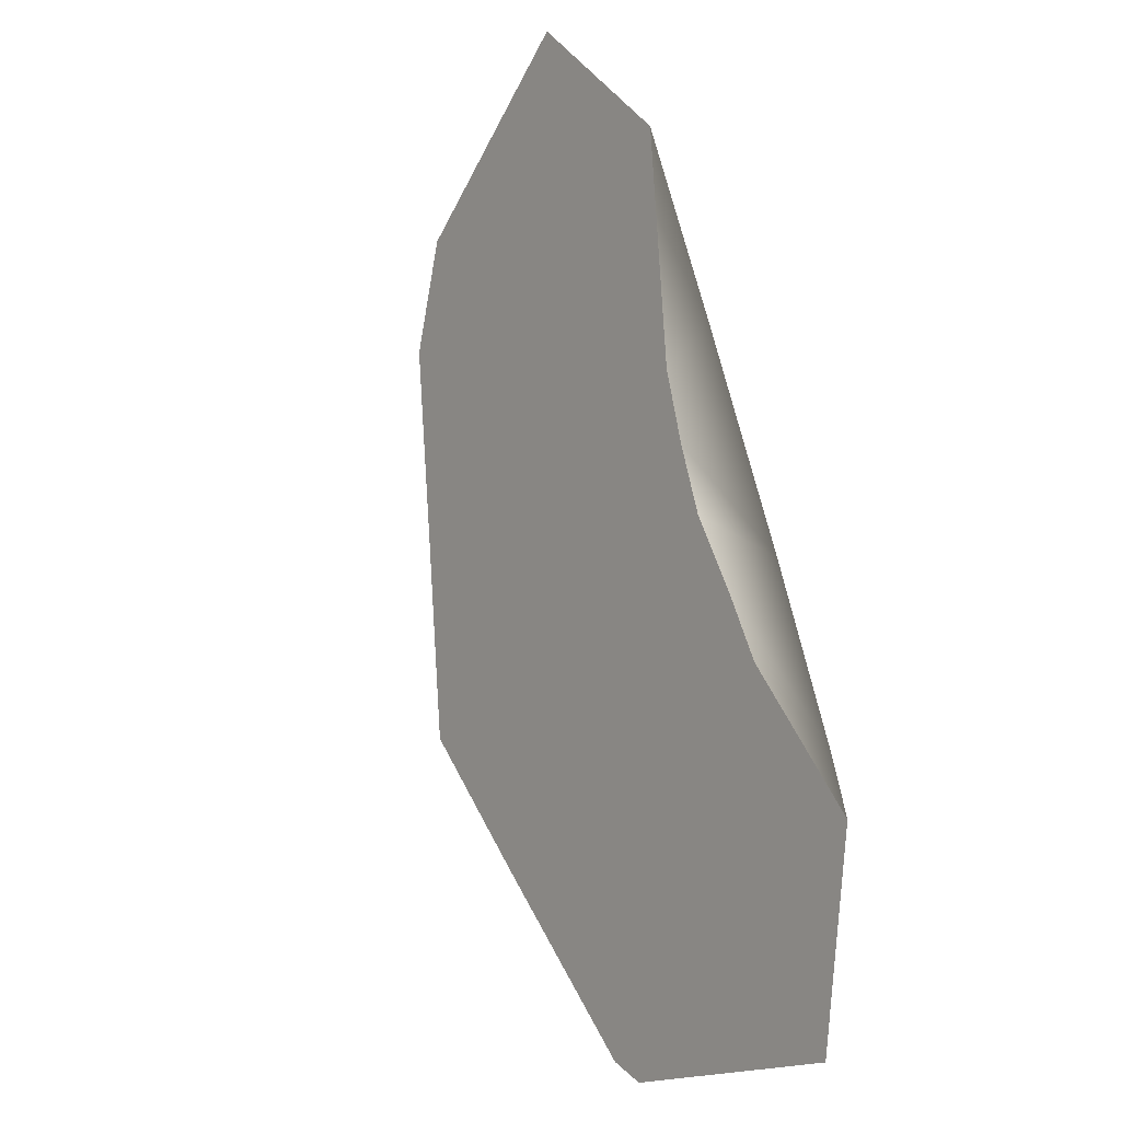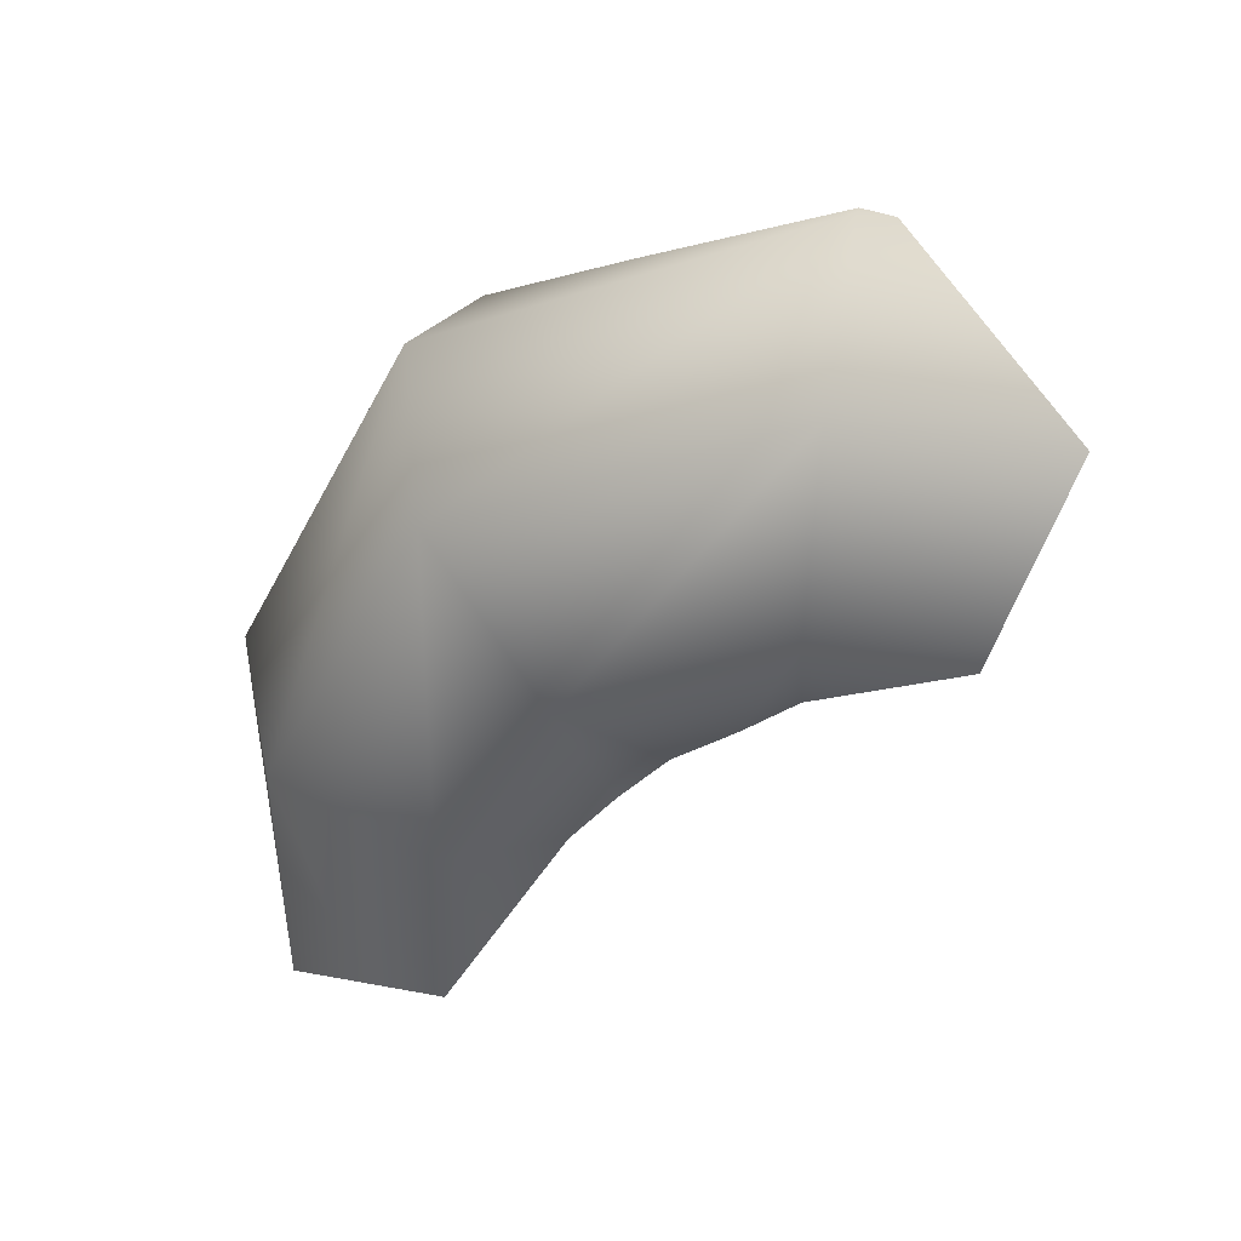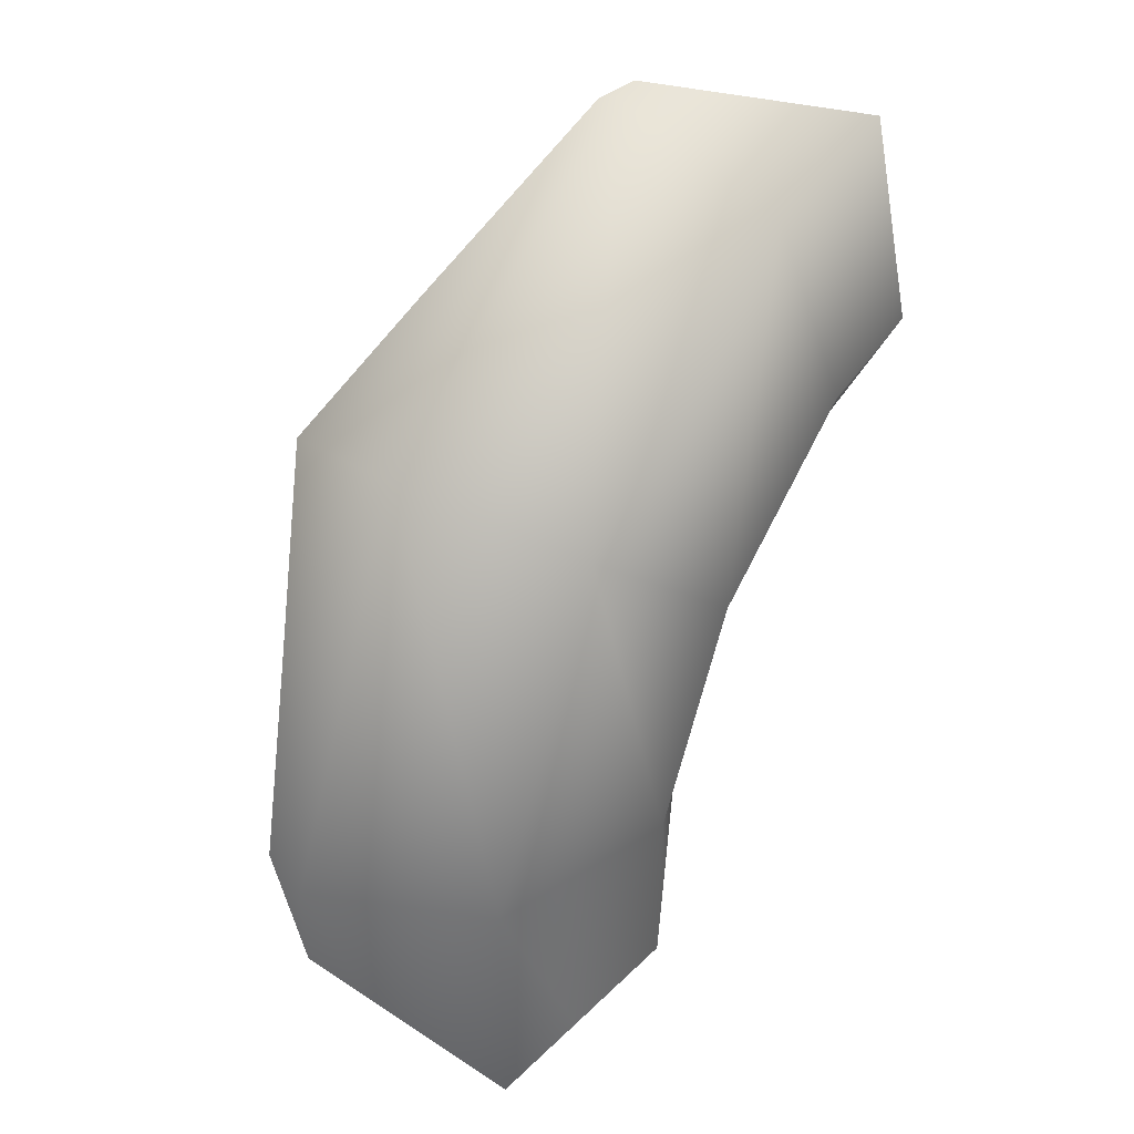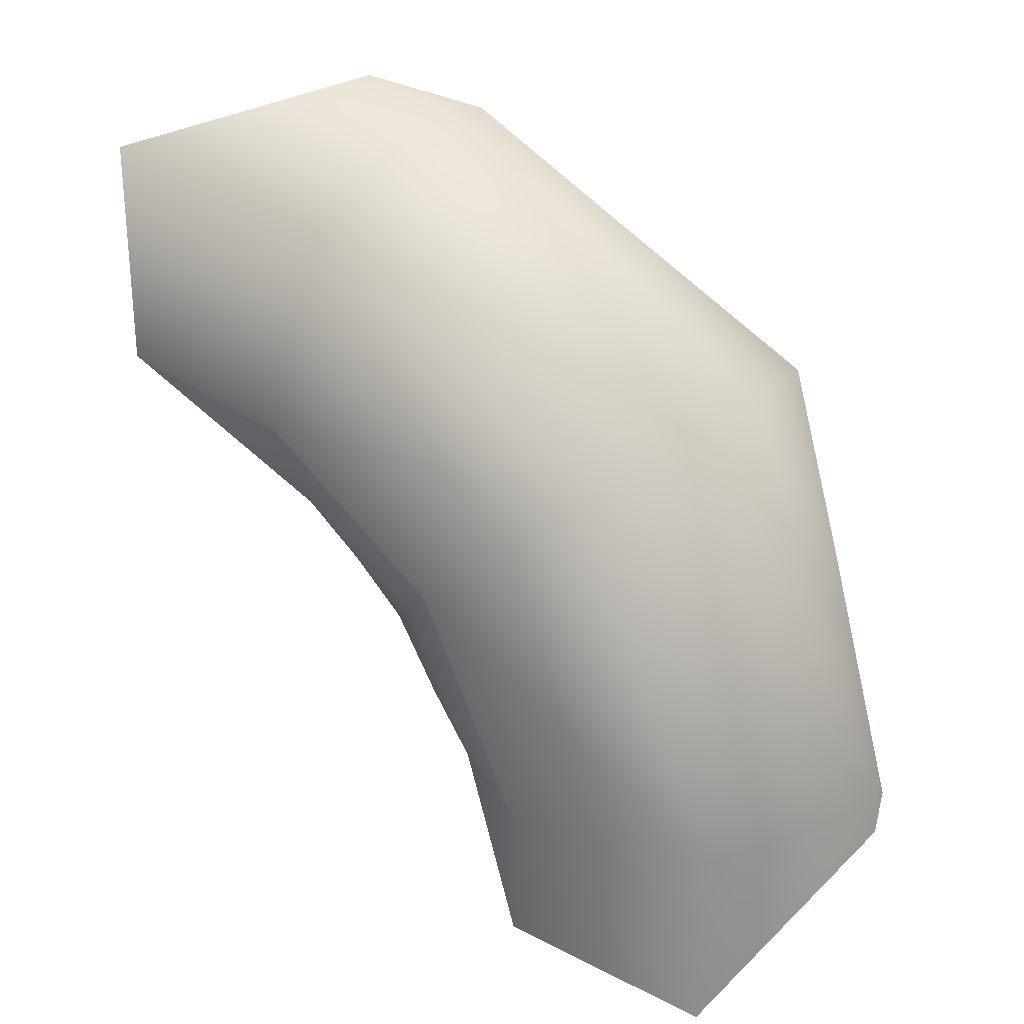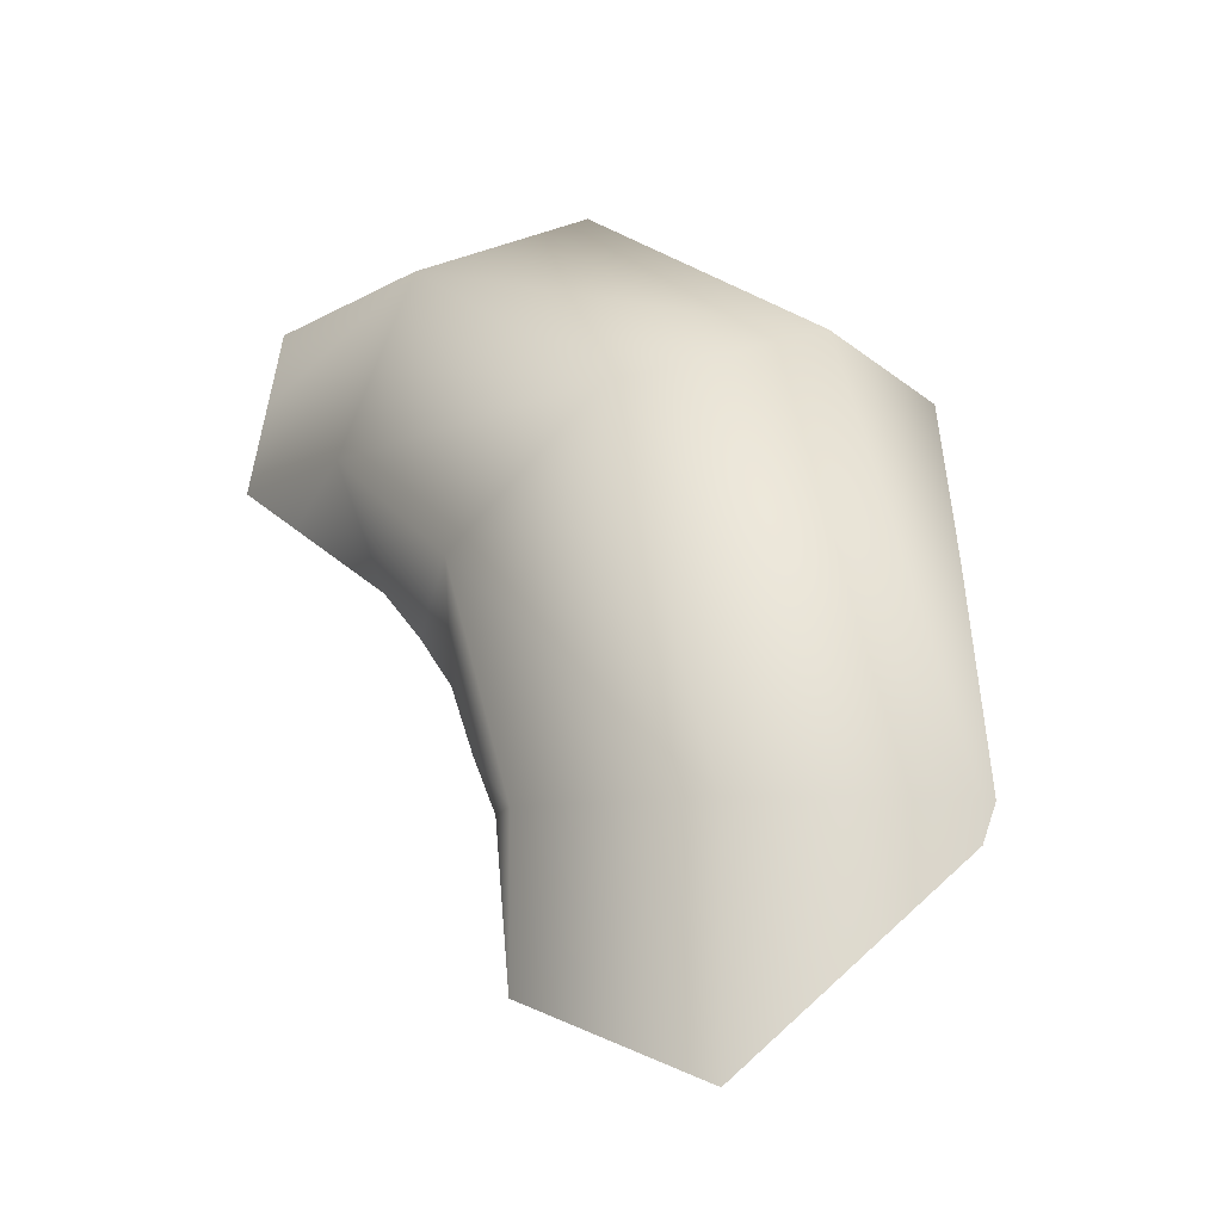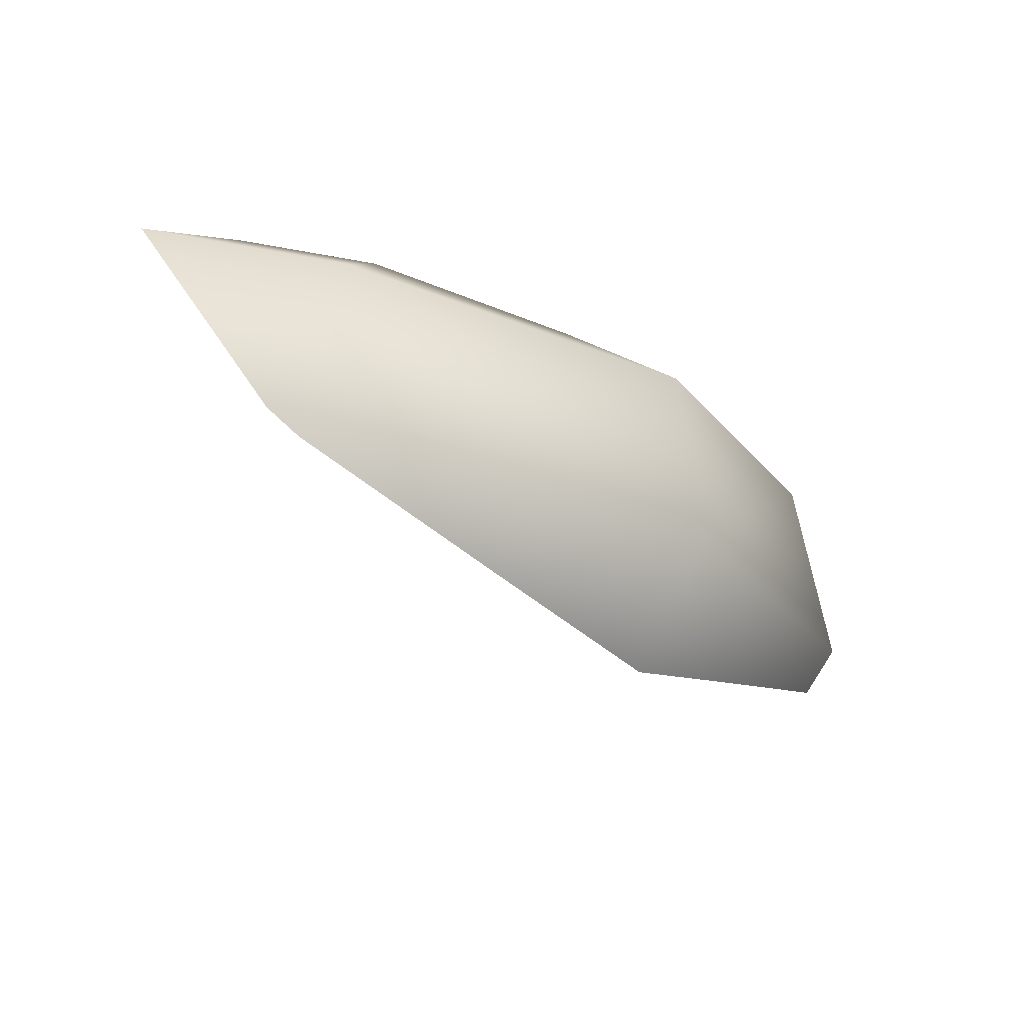
<metadata>
{"format":"obj","ext":"obj","renderer":"f3d","projection":"perspective","resolution":1024,"background":"white","views":[{"elev":-70.4,"azim":-162.7,"up":"+Y"},{"elev":43.3,"azim":-79.6,"up":"+Z"},{"elev":44.4,"azim":-148.3,"up":"+Z"},{"elev":33.9,"azim":-48.0,"up":"+Y"},{"elev":-7.6,"azim":-30.6,"up":"+Y"},{"elev":74.7,"azim":100.5,"up":"+Z"}]}
</metadata>
<code>
g IL_Pipes_sh_1
v 0.05546 0.3653 -0.1339
v -0.1125 0.2957 -0.1339
v -0.1821 0.0233 0.06174
v -0.1821 0.1277 -0.1339
v -0.1821 -0.1723 0.1661
v 0.05546 0.1913 0.2297
v -0.1125 0.1421 0.1805
v -0.1125 -0.1723 0.3341
v 0.05546 -0.1723 0.4037
v 0.1055 0.3446 -0.1339
v 0.05546 0.3653 -0.2314
v 0.005445 0.3446 -0.2827
v 0.1442 0.2474 0.03222
v -0.1125 0.2957 -0.4037
v -0.1323 -0.02222 -0.07826
v -0.1302 -0.06536 -0.02692
v -0.1377 0.02043 -0.1339
v -0.1658 0.08822 -0.2513
v -0.1385 -0.1242 0.02632
v -0.1434 -0.1723 0.07274
v 0.1821 0.1542 0.1926
v -0.1447 0.2181 -0.3649
v -0.1821 0.1277 -0.3197
v -0.1821 -0.3075 0.1661
v 0.1368 0.01528 0.2803
v -0.1739 -0.3144 0.186
v 0.07389 -0.1723 0.3961
v -0.1125 -0.3653 0.3341
v 0.059 -0.1977 0.4023
v -0.08878 -0.3424 0.344
v 0.05546 -0.2037 0.4037
v 0.05546 0.3653 -0.1339
v 0.05546 0.3653 -0.1339
v 0.05546 0.3653 -0.1339
v 0.05546 0.3653 -0.1339
v 0.05546 0.3653 -0.1339
v 0.05546 0.3653 -0.1339
v -0.1125 0.2957 -0.1339
v -0.1125 0.2957 -0.1339
v -0.1125 0.2957 -0.1339
v -0.1125 0.2957 -0.1339
v -0.1125 0.2957 -0.1339
v -0.1125 0.2957 -0.1339
v -0.1821 0.0233 0.06174
v -0.1821 0.0233 0.06174
v -0.1821 0.0233 0.06174
v -0.1821 0.0233 0.06174
v -0.1821 0.0233 0.06174
v -0.1821 0.0233 0.06174
v -0.1821 0.1277 -0.1339
v -0.1821 0.1277 -0.1339
v -0.1821 0.1277 -0.1339
v -0.1821 0.1277 -0.1339
v -0.1821 0.1277 -0.1339
v -0.1821 -0.1723 0.1661
v -0.1821 -0.1723 0.1661
v -0.1821 -0.1723 0.1661
v -0.1821 -0.1723 0.1661
v -0.1821 -0.1723 0.1661
v -0.1821 -0.1723 0.1661
v 0.05546 0.1913 0.2297
v 0.05546 0.1913 0.2297
v 0.05546 0.1913 0.2297
v 0.05546 0.1913 0.2297
v 0.05546 0.1913 0.2297
v 0.05546 0.1913 0.2297
v -0.1125 0.1421 0.1805
v -0.1125 0.1421 0.1805
v -0.1125 0.1421 0.1805
v -0.1125 0.1421 0.1805
v -0.1125 0.1421 0.1805
v -0.1125 -0.1723 0.3341
v -0.1125 -0.1723 0.3341
v -0.1125 -0.1723 0.3341
v -0.1125 -0.1723 0.3341
v -0.1125 -0.1723 0.3341
v -0.1125 -0.1723 0.3341
v 0.05546 -0.1723 0.4037
v 0.05546 -0.1723 0.4037
v 0.05546 -0.1723 0.4037
v 0.05546 -0.1723 0.4037
v 0.05546 -0.1723 0.4037
v 0.05546 -0.1723 0.4037
v 0.05546 -0.1723 0.4037
v 0.1055 0.3446 -0.1339
v 0.1055 0.3446 -0.1339
v 0.1055 0.3446 -0.1339
v 0.1055 0.3446 -0.1339
v 0.05546 0.3653 -0.2314
v 0.05546 0.3653 -0.2314
v 0.05546 0.3653 -0.2314
v 0.005445 0.3446 -0.2827
v 0.005445 0.3446 -0.2827
v 0.005445 0.3446 -0.2827
v 0.005445 0.3446 -0.2827
v 0.1442 0.2474 0.03222
v 0.1442 0.2474 0.03222
v 0.1442 0.2474 0.03222
v 0.1442 0.2474 0.03222
v 0.1442 0.2474 0.03222
v 0.1442 0.2474 0.03222
v -0.1125 0.2957 -0.4037
v -0.1125 0.2957 -0.4037
v -0.1125 0.2957 -0.4037
v -0.1323 -0.02222 -0.07826
v -0.1323 -0.02222 -0.07826
v -0.1323 -0.02222 -0.07826
v -0.1302 -0.06536 -0.02692
v -0.1302 -0.06536 -0.02692
v -0.1302 -0.06536 -0.02692
v -0.1302 -0.06536 -0.02692
v -0.1302 -0.06536 -0.02692
v -0.1302 -0.06536 -0.02692
v -0.1377 0.02043 -0.1339
v -0.1377 0.02043 -0.1339
v -0.1377 0.02043 -0.1339
v -0.1377 0.02043 -0.1339
v -0.1377 0.02043 -0.1339
v -0.1658 0.08822 -0.2513
v -0.1658 0.08822 -0.2513
v -0.1658 0.08822 -0.2513
v -0.1658 0.08822 -0.2513
v -0.1658 0.08822 -0.2513
v -0.1658 0.08822 -0.2513
v -0.1385 -0.1242 0.02632
v -0.1385 -0.1242 0.02632
v -0.1385 -0.1242 0.02632
v -0.1434 -0.1723 0.07274
v -0.1434 -0.1723 0.07274
v -0.1434 -0.1723 0.07274
v 0.1821 0.1542 0.1926
v 0.1821 0.1542 0.1926
v 0.1821 0.1542 0.1926
v -0.1447 0.2181 -0.3649
v -0.1447 0.2181 -0.3649
v -0.1447 0.2181 -0.3649
v -0.1447 0.2181 -0.3649
v -0.1821 0.1277 -0.3197
v -0.1821 0.1277 -0.3197
v -0.1821 0.1277 -0.3197
v -0.1821 -0.3075 0.1661
v -0.1821 -0.3075 0.1661
v -0.1821 -0.3075 0.1661
v 0.1368 0.01528 0.2803
v 0.1368 0.01528 0.2803
v 0.1368 0.01528 0.2803
v 0.1368 0.01528 0.2803
v 0.1368 0.01528 0.2803
v 0.1368 0.01528 0.2803
v 0.1368 0.01528 0.2803
v 0.1368 0.01528 0.2803
v -0.1739 -0.3144 0.186
v -0.1739 -0.3144 0.186
v -0.1739 -0.3144 0.186
v -0.1739 -0.3144 0.186
v -0.1739 -0.3144 0.186
v -0.1739 -0.3144 0.186
v -0.1739 -0.3144 0.186
v -0.1739 -0.3144 0.186
v 0.07389 -0.1723 0.3961
v 0.07389 -0.1723 0.3961
v 0.07389 -0.1723 0.3961
v -0.1125 -0.3653 0.3341
v -0.1125 -0.3653 0.3341
v 0.059 -0.1977 0.4023
v 0.059 -0.1977 0.4023
v 0.059 -0.1977 0.4023
v -0.08878 -0.3424 0.344
v -0.08878 -0.3424 0.344
v -0.08878 -0.3424 0.344
v -0.08878 -0.3424 0.344
v 0.05546 -0.2037 0.4037
v 0.05546 -0.2037 0.4037
v 0.05546 -0.2037 0.4037
g IL_Pipes_sh_1_0
f 6 1 2
f 7 61 38
f 3 67 4
f 5 8 44
f 9 62 68
f 69 39 50
f 72 70 45
f 73 78 71
f 10 11 32
f 89 12 33
f 13 85 34
f 14 40 35
f 92 102 36
f 15 16 46
f 18 17 51
f 19 20 55
f 96 63 21
f 37 64 97
f 103 22 41
f 23 119 52
f 105 47 114
f 48 53 115
f 125 56 108
f 57 49 109
f 58 128 24
f 25 131 65
f 138 54 42
f 134 139 43
f 59 141 26
f 144 79 27
f 66 80 145
f 28 74 152
f 75 60 153
f 29 160 81
f 76 163 30
f 82 31 165
f 172 83 168
f 84 77 169
g IL_Pipes_sh_1_1
f 135 104 93
f 170 164 154
f 173 171 155
f 166 174 156
f 161 167 157
f 146 162 158
f 147 159 142
f 148 143 129
f 149 130 126
f 150 127 110
f 132 151 111
f 98 133 112
f 99 113 106
f 100 107 116
f 86 101 117
f 87 118 120
f 90 88 121
f 94 91 122
f 136 95 123
f 124 140 137

</code>
